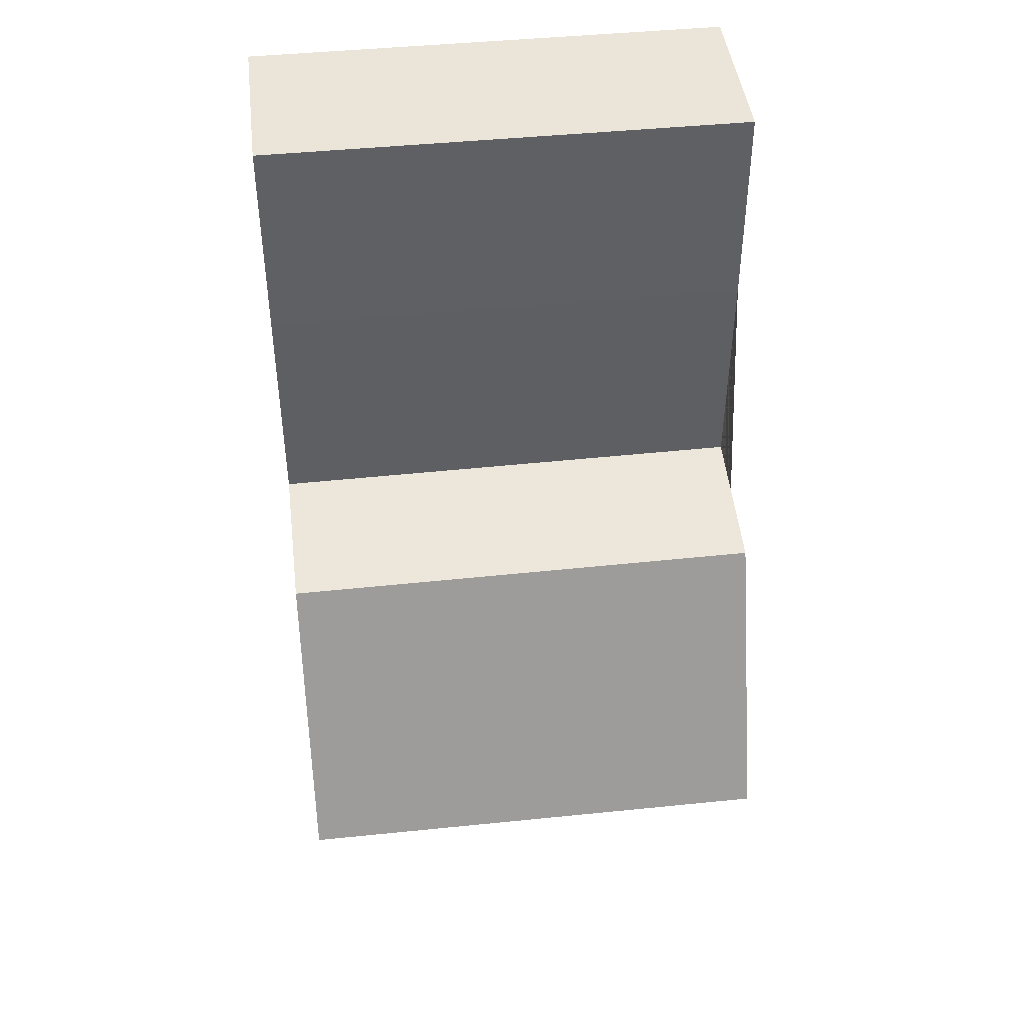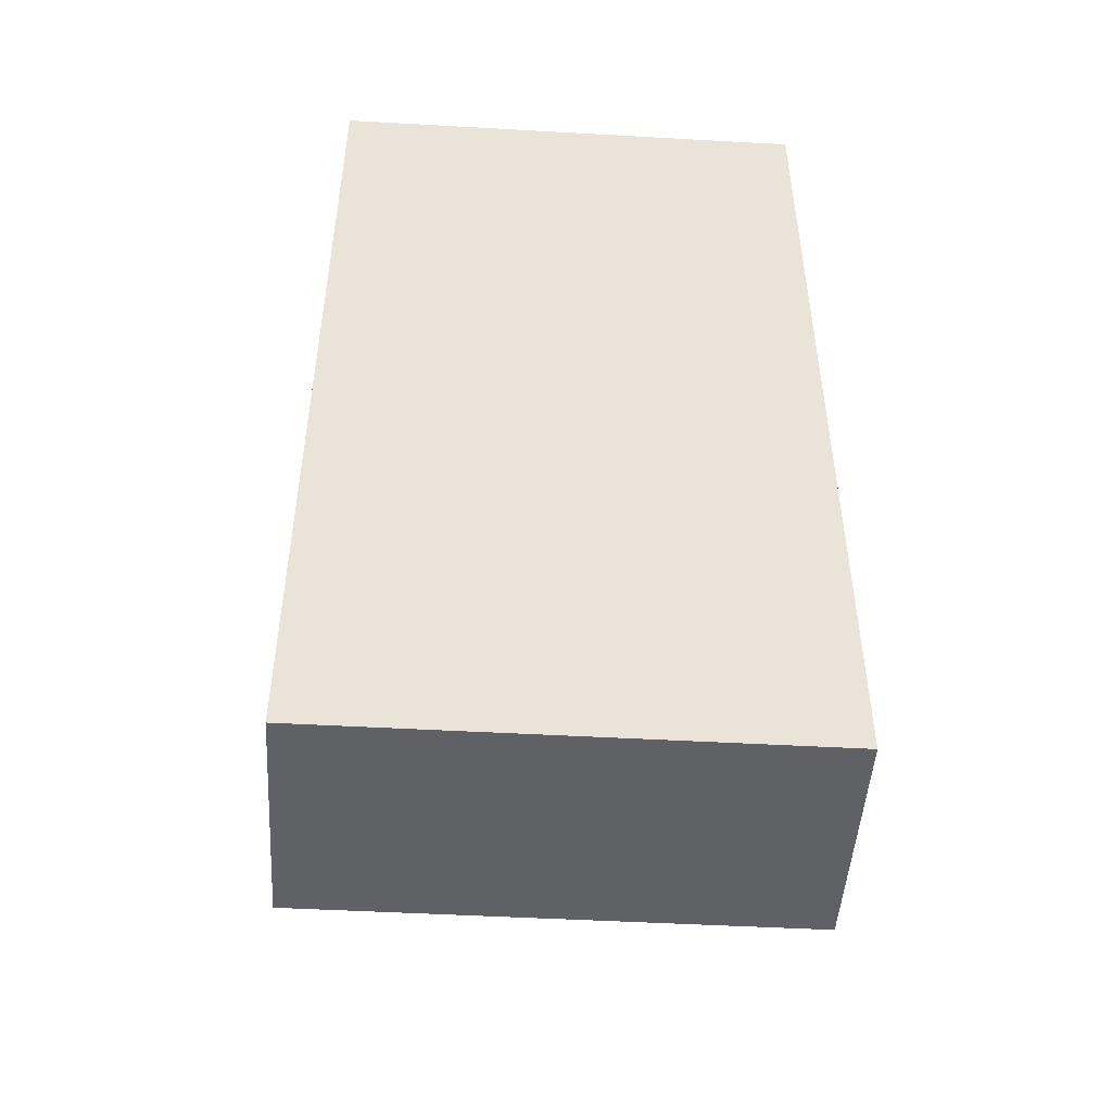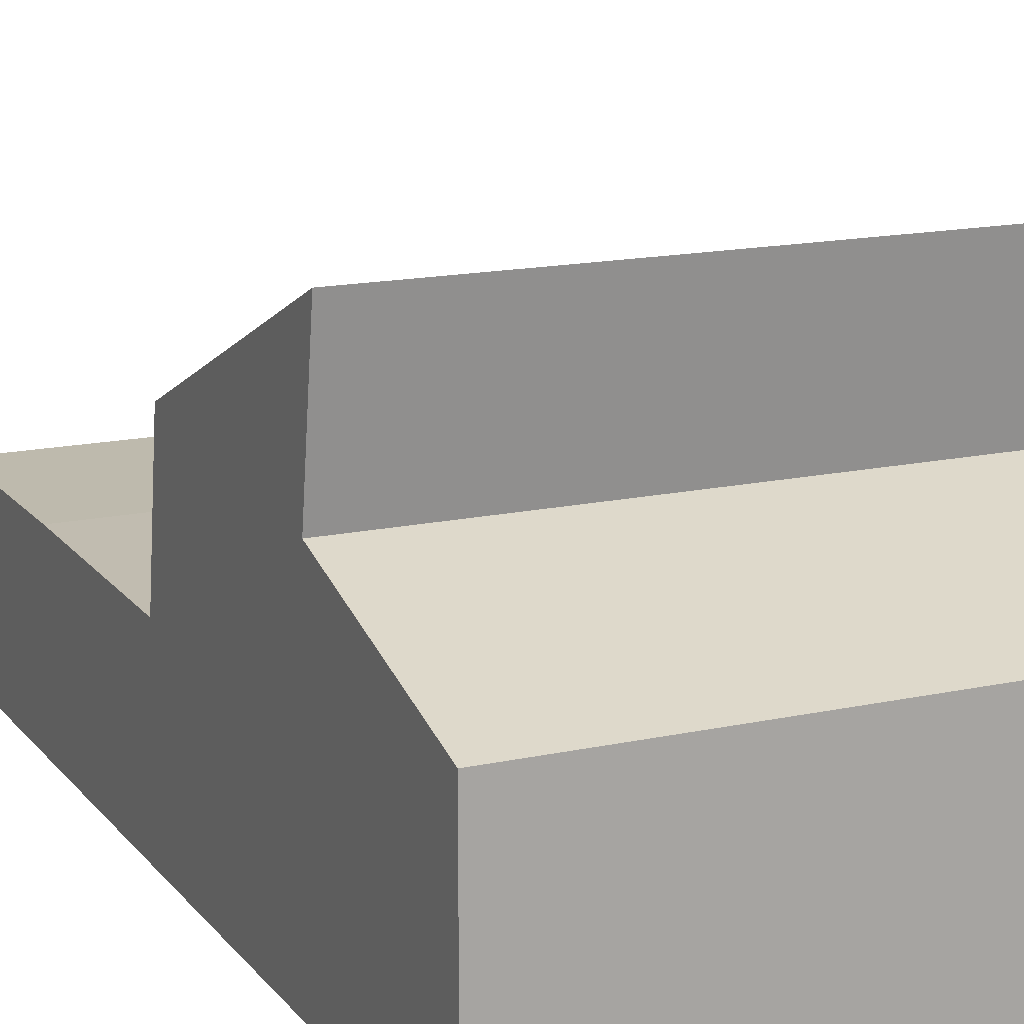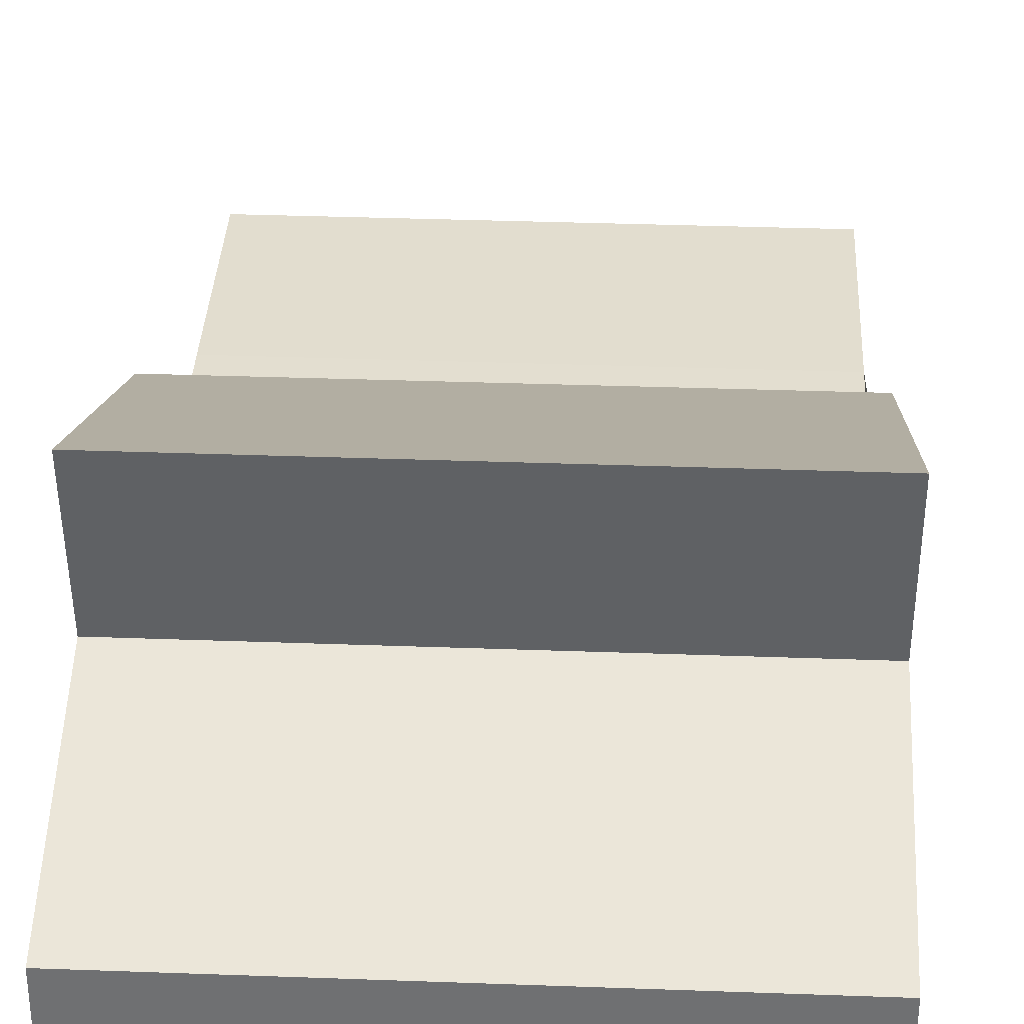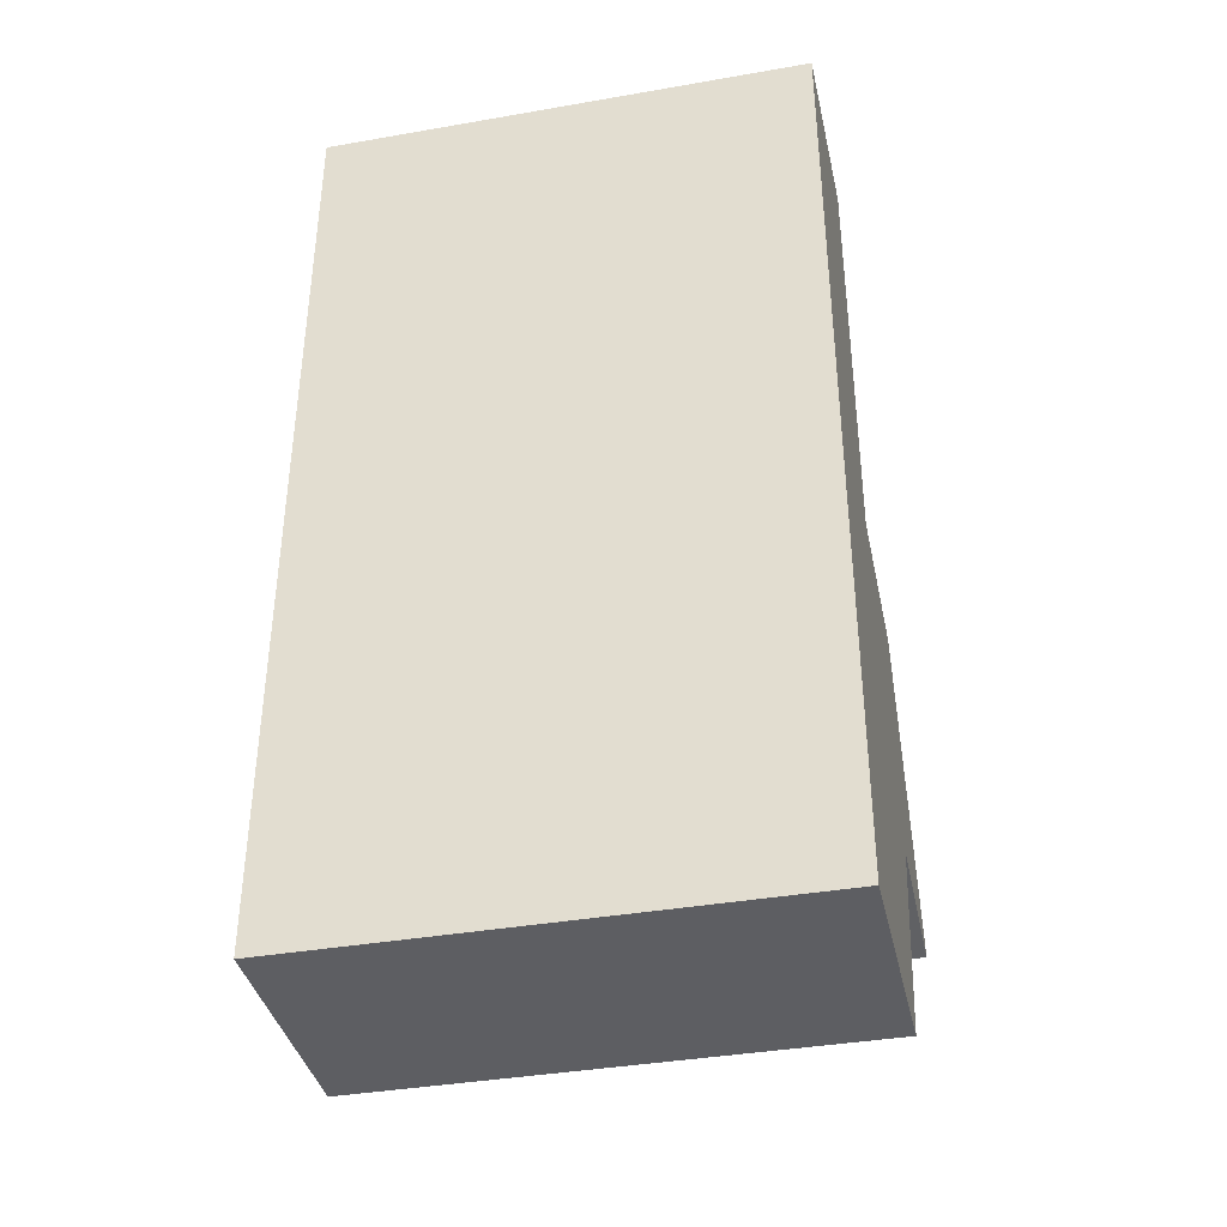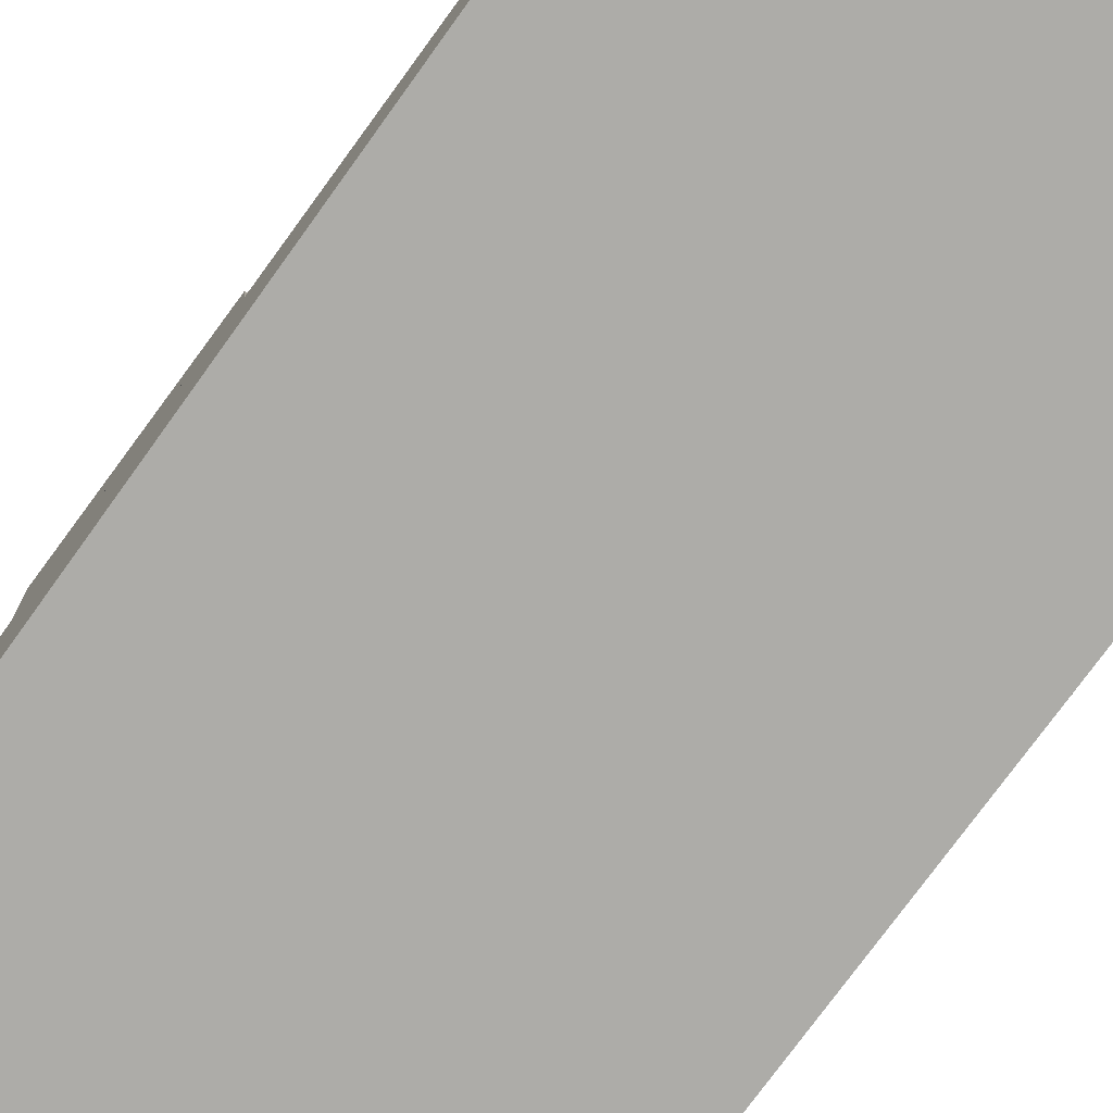
<metadata>
{"format":"obj","ext":"obj","renderer":"f3d","projection":"perspective","resolution":1024,"background":"white","views":[{"elev":44.6,"azim":173.2,"up":"+Z"},{"elev":-48.2,"azim":-3.6,"up":"+Z"},{"elev":15.4,"azim":155.2,"up":"+Y"},{"elev":34.8,"azim":-177.2,"up":"+Y"},{"elev":-38.4,"azim":12.4,"up":"+Z"},{"elev":-76.6,"azim":-35.9,"up":"+Y"}]}
</metadata>
<code>
o Cube.001
v -1 -1 -1
v 1 -1 -1
v 1 -1 -0.0417
v -1 -1 -0.0417
v -1 -0.05534 -1
v -1 0.216 -0.1229
v 1 0.216 -0.1229
v 1 -0.05534 -1
v -1 0.8183 -0.2128
v 1 0.8183 -0.2128
v -1 -1 1.939
v -1 -0.2735 1.939
v -1 -0.2922 1.006
v 1 -1 1.939
v -1e-06 -1 1.383
v 1 -0.2883 0.9968
v 1 -0.2735 1.939
v -1e-06 -1 1.939
v -1 -1 2.79
v -1 -0.2735 2.79
v -1e-06 -0.2735 1.939
v -1e-06 -0.2735 2.79
v 1 -0.2735 2.79
v -1e-06 -1 2.79
v 1 -1 2.79
v -1 0.3101 0.9157
v 1 0.314 0.9069
f 1 2 3 4
f 5 6 7 8
f 1 5 8 2
f 2 8 7 3
f 7 6 9 10
f 5 1 4 6
f 6 4 11 12 13
f 4 3 14 15 11
f 3 7 16 17 14
f 15 14 18
f 12 11 19 20
f 17 21 22 23
f 11 15 18
f 24 22 20 19
f 25 23 22 24
f 18 14 25 24
f 21 12 20 22
f 14 17 23 25
f 11 18 24 19
f 10 9 26 27
f 16 13 12 21 17
f 13 16 27 26
f 6 13 26 9
f 16 7 10 27

</code>
